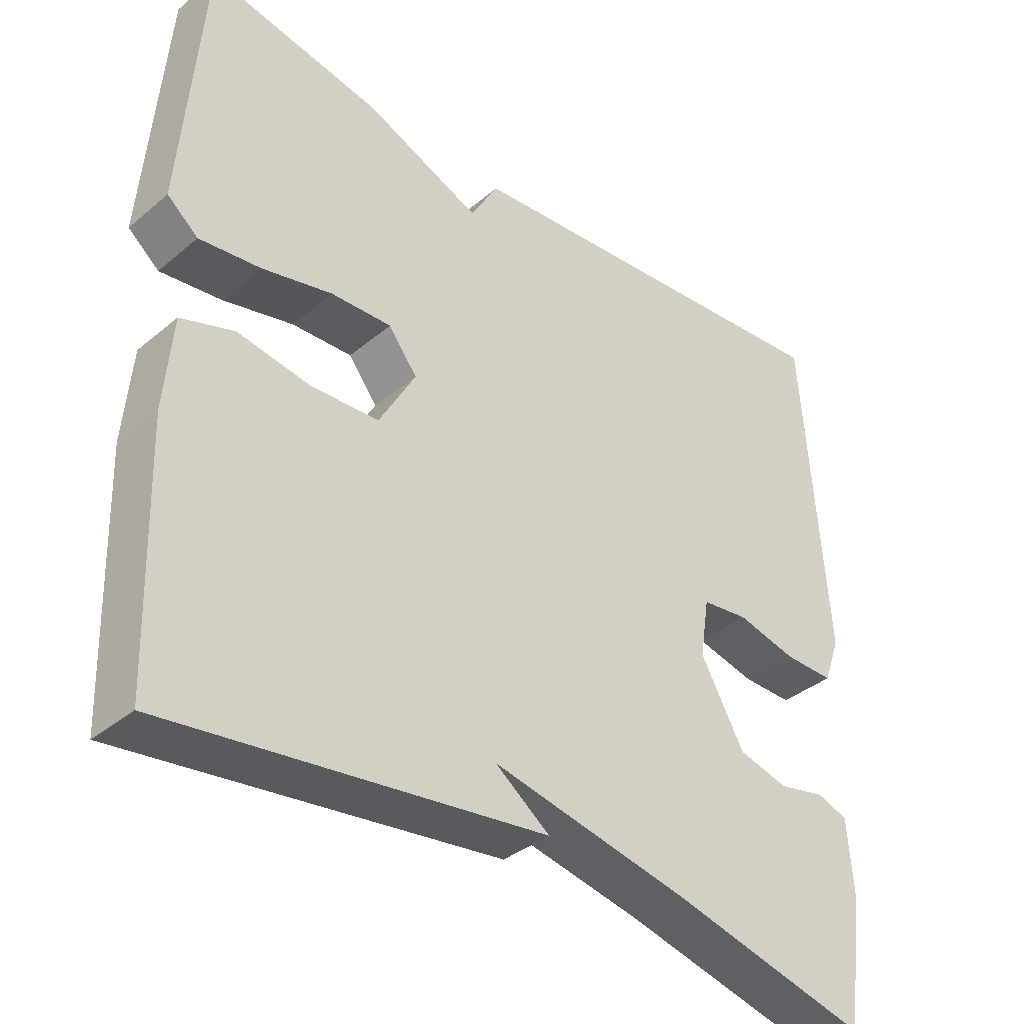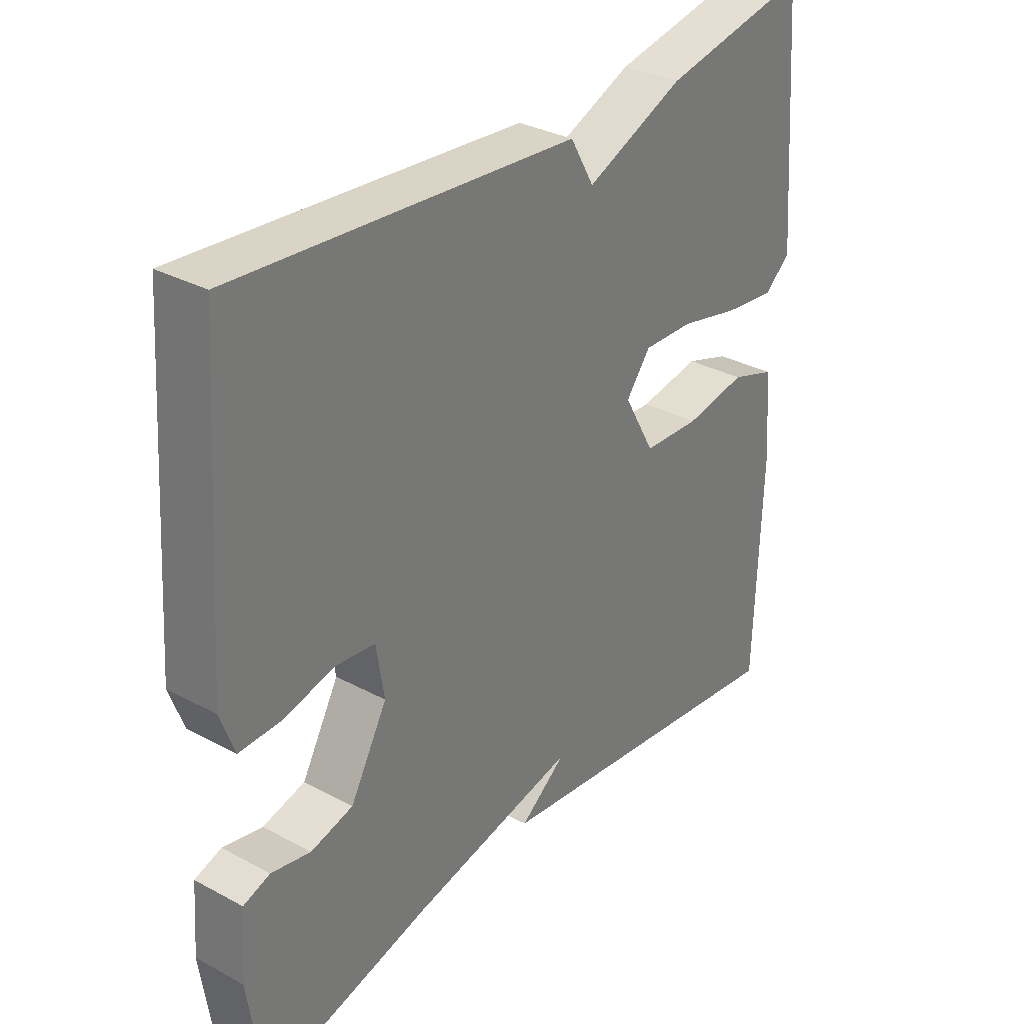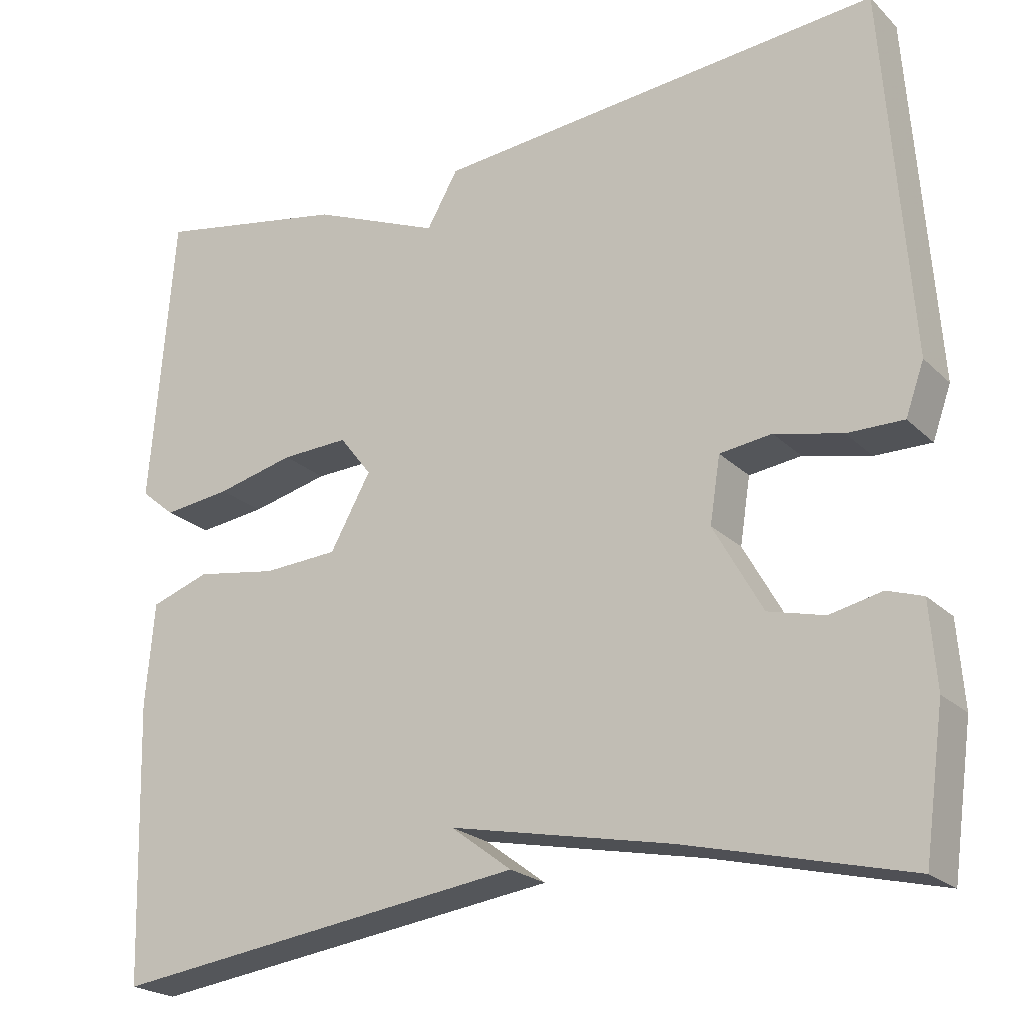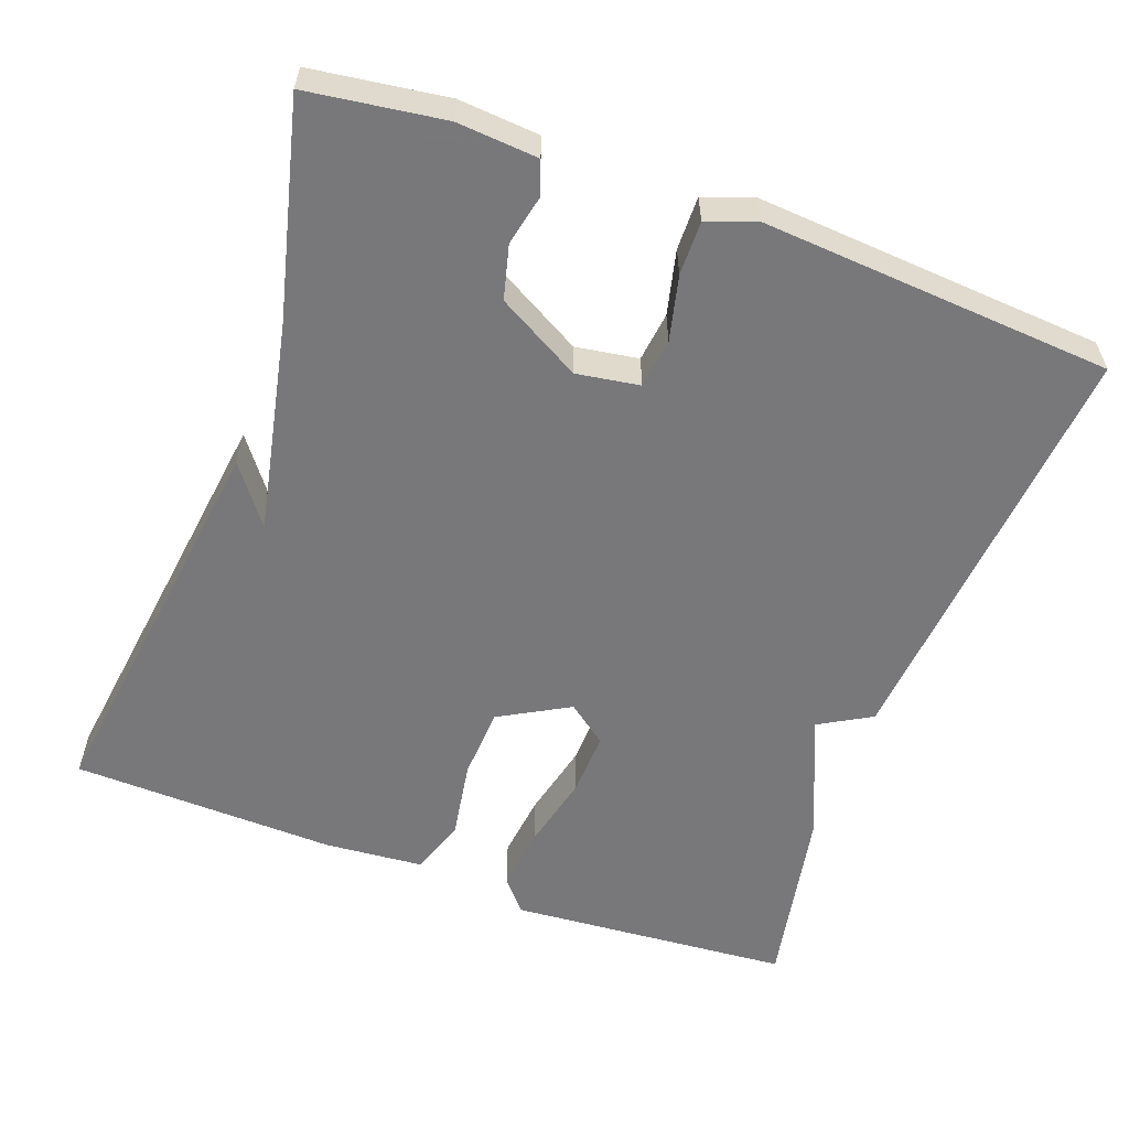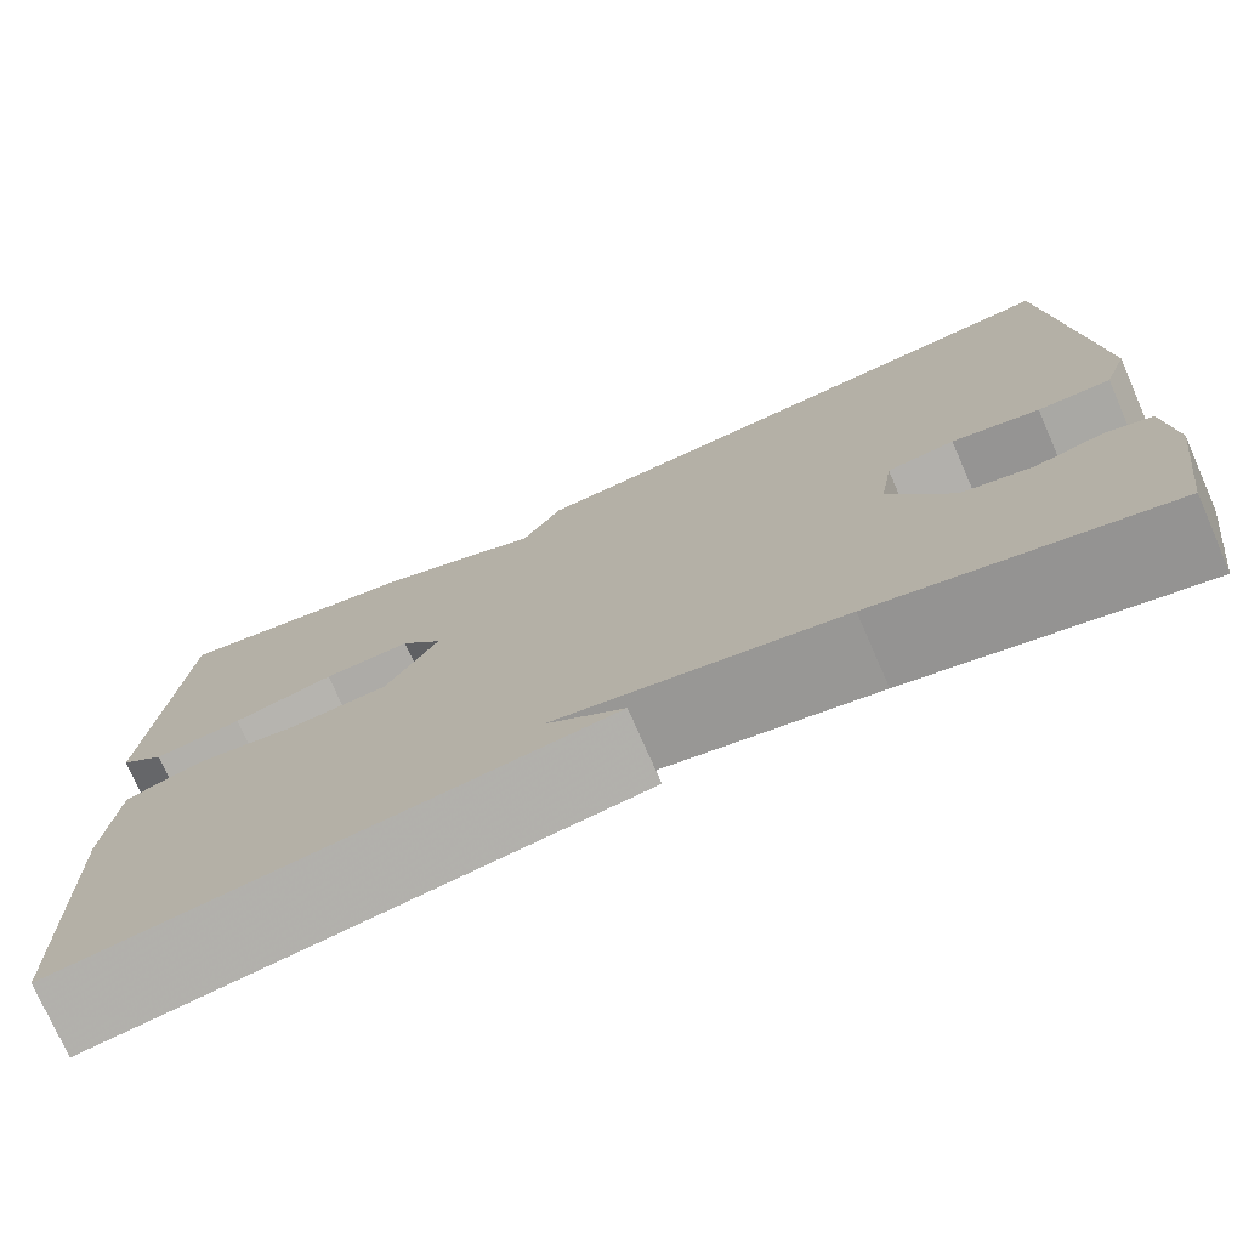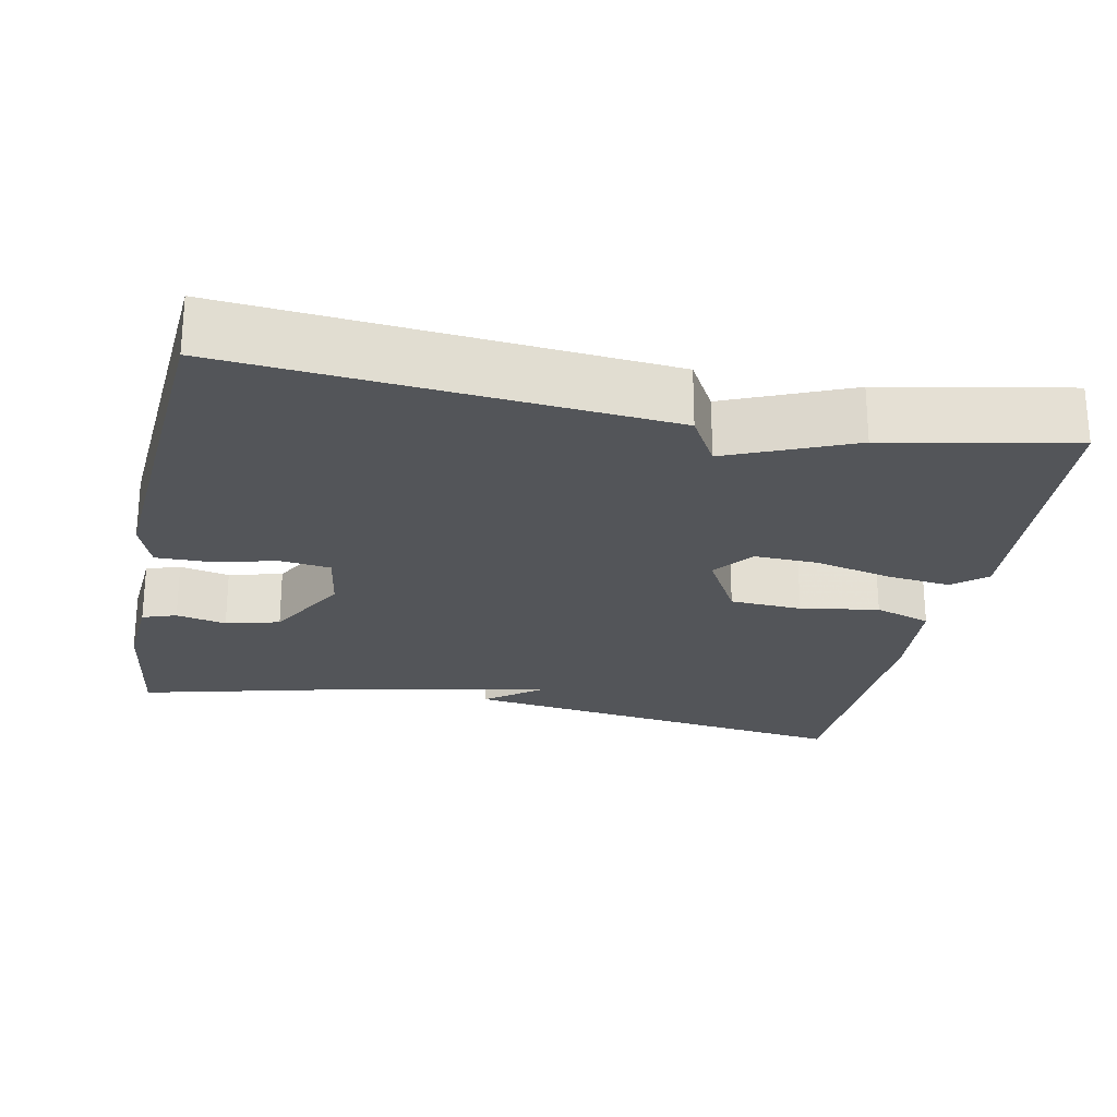
<metadata>
{"format":"obj","ext":"obj","renderer":"f3d","projection":"perspective","resolution":1024,"background":"white","views":[{"elev":-36.8,"azim":137.1,"up":"+Z"},{"elev":32.2,"azim":-52.9,"up":"+Z"},{"elev":-22.4,"azim":-147.4,"up":"+Z"},{"elev":-57.6,"azim":-110.2,"up":"+Y"},{"elev":-75.4,"azim":-156.3,"up":"+Z"},{"elev":-24.2,"azim":-11.5,"up":"+Y"}]}
</metadata>
<code>
v 0.5 0.07 0.5
v 0.529 0.07 0.131
v 0.486 0.07 0.095
v 0.401 0.07 0.105
v 0.303 0.07 0.128
v 0.219 0.07 0.131
v 0.179 0.07 0.079
v 0.23 0.07 -0.012
v 0.324 0.07 -0.017
v 0.426 0.07 0
v 0.5 0.07 -0.025
v 0.511 0.07 -0.154
v 0.5 0.07 -0.5
v -0.022 0.07 -0.431
v 0.054 0.07 -0.374
v -0.222 0.07 -0.431
v -0.5 0.07 -0.5
v -0.525 0.07 -0.323
v -0.517 0.07 -0.218
v -0.473 0.07 -0.203
v -0.408 0.07 -0.217
v -0.338 0.07 -0.199
v -0.277 0.07 -0.09
v -0.29 0.07 -0.008
v -0.355 0.07 0
v -0.439 0.07 -0.02
v -0.509 0.07 -0.021
v -0.532 0.07 0.043
v -0.5 0.07 0.5
v 0.058 0.07 0.453
v 0.097 0.07 0.385
v 0.258 0.07 0.453
v 0.5 0 0.5
v 0.529 0 0.131
v 0.486 0 0.095
v 0.401 0 0.105
v 0.303 0 0.128
v 0.219 0 0.131
v 0.179 0 0.079
v 0.23 0 -0.012
v 0.324 0 -0.017
v 0.426 0 0
v 0.5 0 -0.025
v 0.511 0 -0.154
v 0.5 0 -0.5
v -0.022 0 -0.431
v 0.054 0 -0.374
v -0.222 0 -0.431
v -0.5 0 -0.5
v -0.525 0 -0.323
v -0.517 0 -0.218
v -0.473 0 -0.203
v -0.408 0 -0.217
v -0.338 0 -0.199
v -0.277 0 -0.09
v -0.29 0 -0.008
v -0.355 0 0
v -0.439 0 -0.02
v -0.509 0 -0.021
v -0.532 0 0.043
v -0.5 0 0.5
v 0.058 0 0.453
v 0.097 0 0.385
v 0.258 0 0.453
f 3 4 5
f 2 3 5
f 1 2 5
f 32 1 5
f 31 32 5
f 29 30 31
f 28 29 31
f 27 28 31
f 26 27 31
f 25 26 31
f 24 25 31
f 23 24 31
f 22 23 31
f 19 20 21
f 18 19 21
f 17 18 21
f 16 17 21
f 15 16 21 22
f 12 13 14 15
f 12 15 22
f 11 12 22
f 10 11 22
f 9 10 22
f 8 9 22
f 7 8 22
f 6 7 22 31
f 5 6 31
f 37 36 35
f 37 35 34
f 37 34 33
f 37 33 64
f 37 64 63
f 63 62 61
f 63 61 60
f 63 60 59
f 63 59 58
f 63 58 57
f 63 57 56
f 63 56 55
f 63 55 54
f 53 52 51
f 53 51 50
f 53 50 49
f 53 49 48
f 54 53 48 47
f 47 46 45 44
f 54 47 44
f 54 44 43
f 54 43 42
f 54 42 41
f 54 41 40
f 54 40 39
f 63 54 39 38
f 63 38 37
f 1 33 34 2
f 2 34 35 3
f 3 35 36 4
f 4 36 37 5
f 5 37 38 6
f 6 38 39 7
f 7 39 40 8
f 8 40 41 9
f 9 41 42 10
f 10 42 43 11
f 11 43 44 12
f 12 44 45 13
f 13 45 46 14
f 14 46 47 15
f 15 47 48 16
f 16 48 49 17
f 17 49 50 18
f 18 50 51 19
f 19 51 52 20
f 20 52 53 21
f 21 53 54 22
f 22 54 55 23
f 23 55 56 24
f 24 56 57 25
f 25 57 58 26
f 26 58 59 27
f 27 59 60 28
f 28 60 61 29
f 29 61 62 30
f 30 62 63 31
f 31 63 64 32
f 32 64 33 1

</code>
